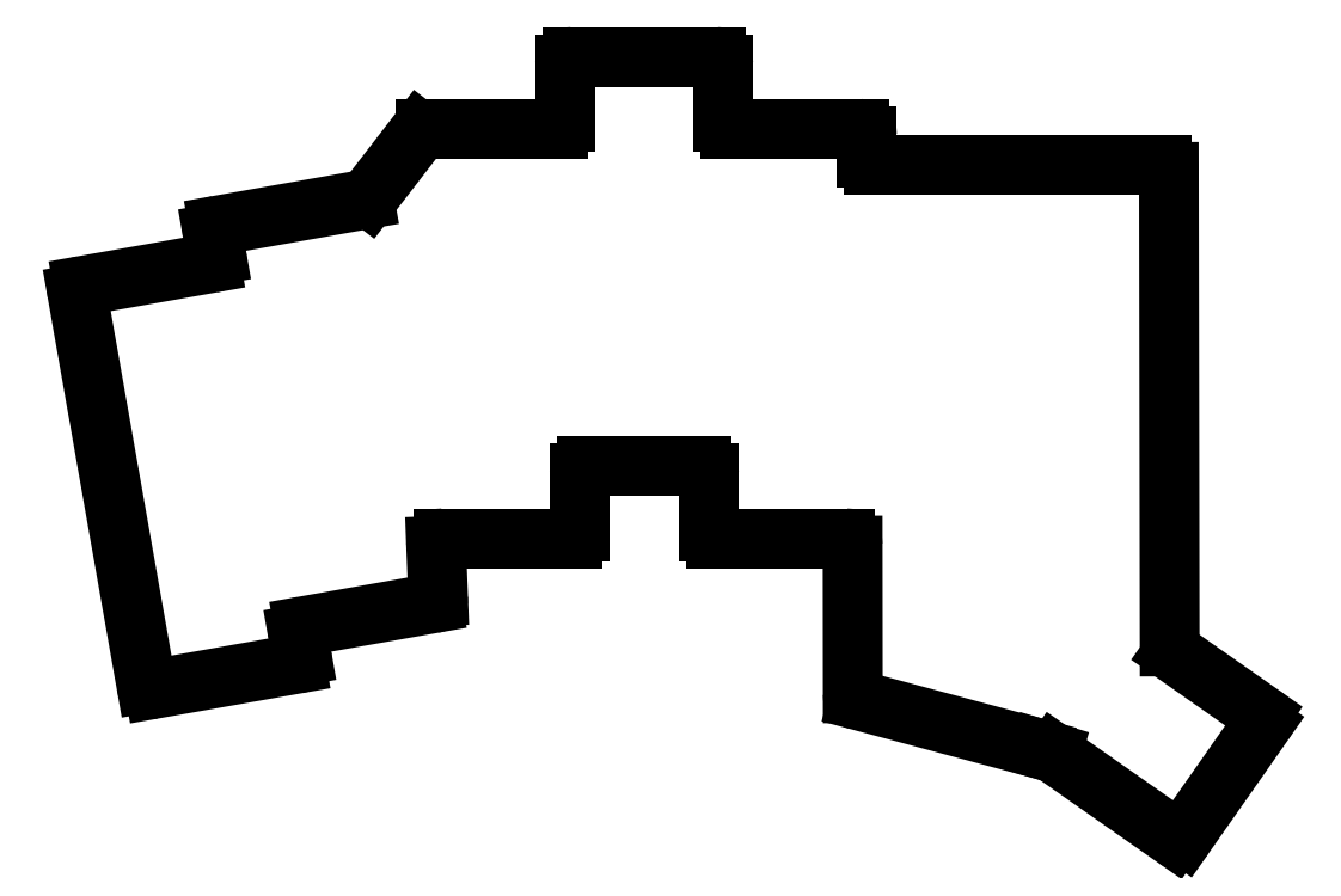
<metadata>
{"format":"dxf","ext":"dxf","renderer":"ezdxf+matplotlib","layout":"modelspace","background":"white","min_lineweight":24,"dpi":150}
</metadata>
<code>
0
SECTION
2
ENTITIES
0
LINE
8
0
10
-9.183
20
-11.27
11
-18.73
21
42.9
0
LINE
8
0
10
-17.92
20
44.06
11
-0.1962
21
47.18
0
LINE
8
0
10
0.615
20
48.34
11
0.09404
21
51.3
0
LINE
8
0
10
0.9052
20
52.45
11
21.2
21
56.03
0
LINE
8
0
10
21.82
20
56.41
11
28.84
21
65.5
0
LINE
8
0
10
29.63
20
65.89
11
48.14
21
65.89
0
LINE
8
0
10
49.14
20
66.89
11
49.14
21
74.89
0
LINE
8
0
10
50.14
20
75.89
11
70.14
21
75.89
0
LINE
8
0
10
71.14
20
74.89
11
71.14
21
66.89
0
LINE
8
0
10
72.14
20
65.89
11
90.14
21
65.89
0
LINE
8
0
10
91.14
20
64.89
11
91.14
21
61.89
0
LINE
8
0
10
92.14
20
60.89
11
132.1
21
60.89
0
LINE
8
0
10
133.1
20
59.89
11
133.3
21
-6.172
0
LINE
8
0
10
133.7
20
-6.99
11
146
21
-15.58
0
LINE
8
0
10
146.2
20
-16.98
11
135.3
21
-32.54
0
LINE
8
0
10
133.9
20
-32.78
11
117.2
21
-21.06
0
LINE
8
0
10
116.9
20
-20.92
11
115.3
21
-20.45
0
LINE
8
0
10
115.2
20
-20.44
11
89.91
21
-13.65
0
LINE
8
0
10
89.17
20
-12.69
11
89.14
21
7.888
0
LINE
8
0
10
88.14
20
8.887
11
70.14
21
8.887
0
LINE
8
0
10
69.14
20
9.887
11
69.14
21
17.89
0
LINE
8
0
10
68.14
20
18.89
11
52.14
21
18.89
0
LINE
8
0
10
51.14
20
17.89
11
51.14
21
9.887
0
LINE
8
0
10
50.14
20
8.887
11
32.18
21
8.887
0
LINE
8
0
10
31.18
20
7.848
11
31.45
21
0.8384
0
LINE
8
0
10
30.62
20
-0.1848
11
12.77
21
-3.333
0
LINE
8
0
10
11.96
20
-4.491
11
12.48
21
-7.446
0
LINE
8
0
10
11.67
20
-8.604
11
-8.025
21
-12.08
0
ARC
8
0
10
-17.75
20
43.07
40
1
50
100
51
190
0
ARC
8
0
10
-0.3698
20
48.17
40
1
50
280
51
10
0
ARC
8
0
10
1.079
20
51.47
40
1
50
100
51
190
0
ARC
8
0
10
21.03
20
57.02
40
1
50
280
51
322.3
0
ARC
8
0
10
29.63
20
64.89
40
1
50
90
51
142.3
0
ARC
8
0
10
48.14
20
66.89
40
1
50
270
51
0
0
ARC
8
0
10
50.14
20
74.89
40
1
50
90
51
180
0
ARC
8
0
10
70.14
20
74.89
40
1
50
0
51
90
0
ARC
8
0
10
72.14
20
66.89
40
1
50
180
51
270
0
ARC
8
0
10
90.14
20
64.89
40
1
50
0
51
90
0
ARC
8
0
10
92.14
20
61.89
40
1
50
180
51
270
0
ARC
8
0
10
132.1
20
59.89
40
1
50
0.09626
51
90
0
ARC
8
0
10
134.3
20
-6.171
40
1
50
180.1
51
235
0
ARC
8
0
10
145.4
20
-16.4
40
1
50
325
51
55
0
ARC
8
0
10
134.5
20
-31.97
40
1
50
235
51
325
0
ARC
8
0
10
116.6
20
-21.88
40
1
50
55
51
73.6
0
ARC
8
0
10
115
20
-21.41
40
1
50
73.6
51
75
0
ARC
8
0
10
90.17
20
-12.69
40
1
50
180.1
51
255
0
ARC
8
0
10
88.14
20
7.887
40
1
50
0.07113
51
90
0
ARC
8
0
10
70.14
20
9.887
40
1
50
180
51
270
0
ARC
8
0
10
68.14
20
17.89
40
1
50
0
51
90
0
ARC
8
0
10
52.14
20
17.89
40
1
50
90
51
180
0
ARC
8
0
10
50.14
20
9.887
40
1
50
270
51
0
0
ARC
8
0
10
32.18
20
7.887
40
1
50
90
51
182.2
0
ARC
8
0
10
30.45
20
0.8
40
1
50
280
51
2.202
0
ARC
8
0
10
12.95
20
-4.317
40
1
50
100
51
190
0
ARC
8
0
10
11.5
20
-7.619
40
1
50
280
51
10
0
ARC
8
0
10
-8.198
20
-11.09
40
1
50
190
51
280
0
ENDSEC
0
EOF

</code>
